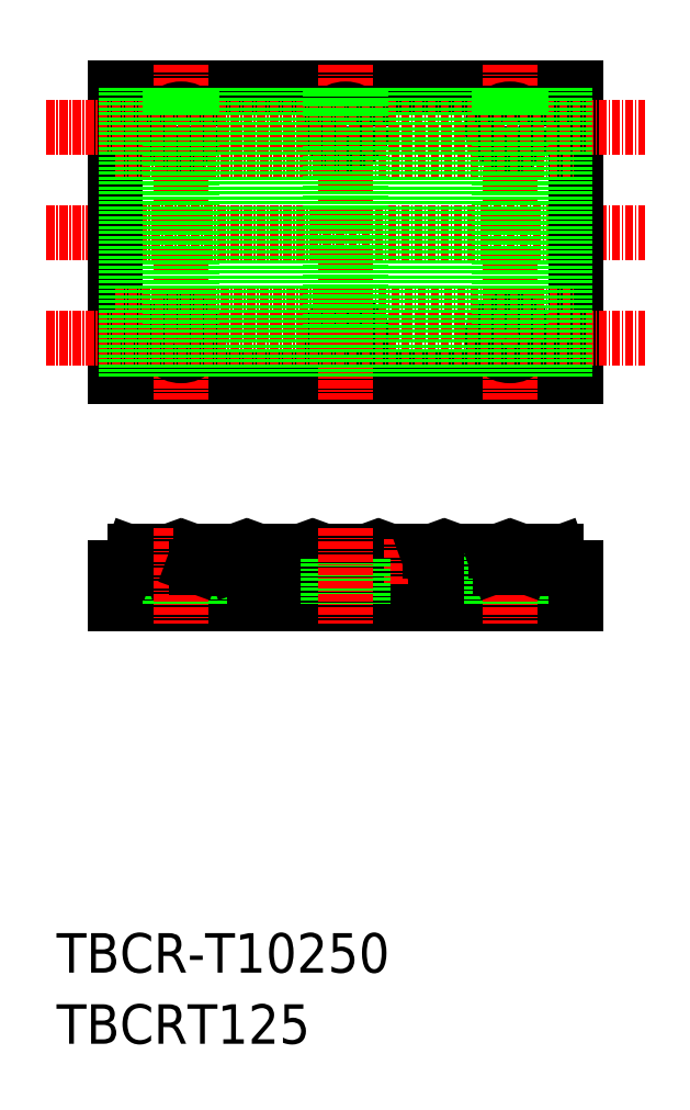
<metadata>
{"format":"dxf","ext":"dxf","renderer":"ezdxf+matplotlib","layout":"modelspace","background":"white","min_lineweight":24,"dpi":150}
</metadata>
<code>
0
SECTION
2
ENTITIES
0
TEXT
8
0
10
-286
20
-50
30
0
40
6
1
TBCR-T10250
0
TEXT
8
0
10
-286
20
-60.81
30
0
40
6
1
TBCRT125
0
LINE
8
CENTER
10
-287.5
20
62.49
30
0
11
-196.5
21
62.49
31
0
0
LINE
8
0
10
-207
20
84.49
30
0
11
-277
21
84.49
31
0
0
LINE
8
0
10
-277
20
40.49
30
0
11
-207
21
40.49
31
0
0
LINE
8
CENTER
10
-217
20
87.99
30
0
11
-217
21
36.99
31
0
0
LINE
8
CENTER
10
-267
20
87.99
30
0
11
-267
21
36.99
31
0
0
LINE
8
0
10
-207
20
84.49
30
0
11
-207
21
40.49
31
0
0
LINE
8
0
10
-277
20
84.49
30
0
11
-277
21
40.49
31
0
0
CIRCLE
8
0
10
-217
20
78.49
30
0
40
2.75
0
CIRCLE
8
0
10
-217
20
46.49
30
0
40
2.75
0
CIRCLE
8
0
10
-267
20
46.49
30
0
40
2.75
0
CIRCLE
8
0
10
-267
20
78.49
30
0
40
2.75
0
CIRCLE
8
0
10
-242
20
46.49
30
0
40
2.75
0
LINE
8
CENTER
10
-242
20
87.99
30
0
11
-242
21
36.99
31
0
0
CIRCLE
8
0
10
-242
20
78.49
30
0
40
2.75
0
LINE
8
CENTER
10
-287.5
20
78.49
30
0
11
-196.5
21
78.49
31
0
0
LINE
8
CENTER
10
-287.5
20
46.49
30
0
11
-196.5
21
46.49
31
0
0
LINE
8
CENTER
10
-277
20
74.99
30
0
11
-207
21
74.99
31
0
0
LINE
8
CENTER
10
-277
20
49.99
30
0
11
-207
21
49.99
31
0
0
LINE
8
0
10
-209.1
20
11.58
30
0
11
-214.7
21
11.58
31
0
0
LINE
8
0
10
-208.9
20
11.91
30
0
11
-209.6
21
13.75
31
0
0
LINE
8
0
10
-277
20
6.084
30
0
11
-207
21
6.084
31
0
0
LINE
8
0
10
-255
20
14.08
30
0
11
-259.1
21
14.08
31
0
0
LINE
8
0
10
-255.6
20
11.58
30
0
11
-258.4
21
11.58
31
0
0
LINE
8
0
10
-264.8
20
14.08
30
0
11
-268.9
21
14.08
31
0
0
LINE
8
0
10
-265.6
20
11.58
30
0
11
-268.4
21
11.58
31
0
0
LINE
8
0
10
-269.8
20
14.01
30
0
11
-269.8
21
6.084
31
0
0
LINE
8
0
10
-277
20
11.58
30
0
11
-277
21
6.084
31
0
0
LINE
8
CENTER
10
-272
20
9.029
30
0
11
-272
21
15.92
31
0
0
LINE
8
0
10
-270.1
20
14.08
30
0
11
-274
21
14.08
31
0
0
LINE
8
0
10
-269
20
11.58
30
0
11
-274.5
21
11.58
31
0
0
LINE
8
0
10
-277
20
11.58
30
0
11
-275.6
21
11.58
31
0
0
ARC
8
0
10
-274
20
13.58
30
0
40
0.5
50
90
51
160
0
ARC
8
0
10
-275.6
20
12.08
30
0
40
0.5
50
270
51
340
0
LINE
8
0
10
-275.2
20
11.91
30
0
11
-274.5
21
13.75
31
0
0
ARC
8
0
10
-268.4
20
12.08
30
0
40
0.5
50
200
51
270
0
ARC
8
0
10
-270.1
20
13.58
30
0
40
0.5
50
20
51
90
0
LINE
8
0
10
-268.9
20
11.91
30
0
11
-269.6
21
13.75
31
0
0
LINE
8
0
10
-264.3
20
14.01
30
0
11
-264.3
21
6.084
31
0
0
LINE
8
CENTER
10
-267
20
17.58
30
0
11
-267
21
3.084
31
0
0
LINE
8
CENTER
10
-262
20
9.029
30
0
11
-262
21
15.92
31
0
0
LINE
8
0
10
-260.1
20
14.08
30
0
11
-264
21
14.08
31
0
0
LINE
8
0
10
-259.2
20
11.58
30
0
11
-264.8
21
11.58
31
0
0
ARC
8
0
10
-264
20
13.58
30
0
40
0.5
50
90
51
160
0
ARC
8
0
10
-265.6
20
12.08
30
0
40
0.5
50
270
51
340
0
LINE
8
0
10
-265.2
20
11.91
30
0
11
-264.5
21
13.75
31
0
0
ARC
8
0
10
-258.4
20
12.08
30
0
40
0.5
50
200
51
270
0
ARC
8
0
10
-260.1
20
13.58
30
0
40
0.5
50
20
51
90
0
LINE
8
0
10
-258.9
20
11.91
30
0
11
-259.6
21
13.75
31
0
0
LINE
8
0
10
-230.1
20
14.08
30
0
11
-234
21
14.08
31
0
0
LINE
8
0
10
-229.3
20
11.58
30
0
11
-234.8
21
11.58
31
0
0
ARC
8
0
10
-244
20
13.58
30
0
40
0.5
50
90
51
160
0
LINE
8
0
10
-239.4
20
11.58
30
0
11
-244.9
21
11.58
31
0
0
LINE
8
CENTER
10
-252
20
9.029
30
0
11
-252
21
15.92
31
0
0
ARC
8
0
10
-250.1
20
13.58
30
0
40
0.5
50
20
51
90
0
LINE
8
0
10
-249.4
20
11.58
30
0
11
-254.9
21
11.58
31
0
0
LINE
8
0
10
-250.1
20
14.08
30
0
11
-254
21
14.08
31
0
0
ARC
8
0
10
-254
20
13.58
30
0
40
0.5
50
90
51
160
0
ARC
8
0
10
-255.6
20
12.08
30
0
40
0.5
50
270
51
340
0
LINE
8
0
10
-255.2
20
11.91
30
0
11
-254.5
21
13.75
31
0
0
LINE
8
0
10
-244.9
20
14.08
30
0
11
-249.1
21
14.08
31
0
0
LINE
8
0
10
-245.6
20
11.58
30
0
11
-248.4
21
11.58
31
0
0
ARC
8
0
10
-248.4
20
12.08
30
0
40
0.5
50
200
51
270
0
LINE
8
0
10
-248.9
20
11.91
30
0
11
-249.6
21
13.75
31
0
0
ARC
8
0
10
-245.6
20
12.08
30
0
40
0.5
50
270
51
340
0
LINE
8
0
10
-245.2
20
11.91
30
0
11
-244.5
21
13.75
31
0
0
LINE
8
0
10
-234.7
20
14.08
30
0
11
-239.1
21
14.08
31
0
0
LINE
8
0
10
-235.6
20
11.58
30
0
11
-238.4
21
11.58
31
0
0
LINE
8
0
10
-240.1
20
14.08
30
0
11
-244
21
14.08
31
0
0
ARC
8
0
10
-238.4
20
12.08
30
0
40
0.5
50
200
51
270
0
ARC
8
0
10
-240.1
20
13.58
30
0
40
0.5
50
20
51
90
0
LINE
8
0
10
-238.9
20
11.91
30
0
11
-239.6
21
13.75
31
0
0
ARC
8
0
10
-235.6
20
12.08
30
0
40
0.5
50
270
51
340
0
ARC
8
0
10
-234
20
13.58
30
0
40
0.5
50
90
51
160
0
LINE
8
0
10
-235.2
20
11.91
30
0
11
-234.5
21
13.75
31
0
0
LINE
8
0
10
-220.1
20
14.08
30
0
11
-224
21
14.08
31
0
0
LINE
8
0
10
-219.4
20
11.58
30
0
11
-224.5
21
11.58
31
0
0
LINE
8
CENTER
10
-222
20
9.029
30
0
11
-222
21
15.92
31
0
0
LINE
8
CENTER
10
-232
20
9.029
30
0
11
-232
21
15.92
31
0
0
LINE
8
0
10
-225
20
14.08
30
0
11
-229.2
21
14.08
31
0
0
LINE
8
0
10
-225.6
20
11.58
30
0
11
-228.4
21
11.58
31
0
0
ARC
8
0
10
-230.1
20
13.58
30
0
40
0.5
50
20
51
90
0
ARC
8
0
10
-228.4
20
12.08
30
0
40
0.5
50
200
51
270
0
LINE
8
0
10
-228.9
20
11.91
30
0
11
-229.6
21
13.75
31
0
0
ARC
8
0
10
-224
20
13.58
30
0
40
0.5
50
90
51
160
0
ARC
8
0
10
-225.6
20
12.08
30
0
40
0.5
50
270
51
340
0
LINE
8
0
10
-225.2
20
11.91
30
0
11
-224.5
21
13.75
31
0
0
LINE
8
0
10
-219.8
20
14.01
30
0
11
-219.8
21
6.084
31
0
0
LINE
8
0
10
-214.3
20
14.01
30
0
11
-214.3
21
6.084
31
0
0
LINE
8
CENTER
10
-217
20
17.58
30
0
11
-217
21
3.084
31
0
0
LINE
8
CENTER
10
-212
20
9.029
30
0
11
-212
21
15.92
31
0
0
LINE
8
0
10
-214.6
20
14.08
30
0
11
-219.1
21
14.08
31
0
0
ARC
8
0
10
-215.6
20
12.08
30
0
40
0.5
50
270
51
340
0
LINE
8
0
10
-215.6
20
11.58
30
0
11
-218.4
21
11.58
31
0
0
ARC
8
0
10
-218.4
20
12.08
30
0
40
0.5
50
200
51
270
0
ARC
8
0
10
-220.1
20
13.58
30
0
40
0.5
50
20
51
90
0
LINE
8
0
10
-218.9
20
11.91
30
0
11
-219.6
21
13.75
31
0
0
LINE
8
0
10
-210.1
20
14.08
30
0
11
-214
21
14.08
31
0
0
ARC
8
0
10
-214
20
13.58
30
0
40
0.5
50
90
51
160
0
LINE
8
0
10
-215.2
20
11.91
30
0
11
-214.5
21
13.75
31
0
0
ARC
8
0
10
-210.1
20
13.58
30
0
40
0.5
50
20
51
90
0
LINE
8
0
10
-207
20
11.58
30
0
11
-207
21
6.084
31
0
0
ARC
8
0
10
-208.4
20
12.08
30
0
40
0.5
50
200
51
270
0
LINE
8
0
10
-207
20
11.58
30
0
11
-208.4
21
11.58
31
0
0
LINE
8
0
10
-244.8
20
12.96
30
0
11
-244.8
21
6.084
31
0
0
LINE
8
0
10
-239.3
20
12.96
30
0
11
-239.3
21
6.084
31
0
0
LINE
8
CENTER
10
-242
20
17.58
30
0
11
-242
21
3.084
31
0
0
LINE
8
0
10
-244.3
20
40.49
30
0
11
-244.3
21
44.95
31
0
0
LINE
8
0
10
-245.4
20
40.49
30
0
11
-245.4
21
84.49
31
0
0
LINE
8
0
10
-248.7
20
40.49
30
0
11
-248.7
21
84.49
31
0
0
LINE
8
0
10
-249.8
20
40.49
30
0
11
-249.8
21
84.49
31
0
0
LINE
8
0
10
-259.8
20
40.49
30
0
11
-259.8
21
84.49
31
0
0
LINE
8
0
10
-258.7
20
40.49
30
0
11
-258.7
21
84.49
31
0
0
LINE
8
0
10
-255.4
20
40.49
30
0
11
-255.4
21
84.49
31
0
0
LINE
8
0
10
-254.3
20
40.49
30
0
11
-254.3
21
84.49
31
0
0
LINE
8
0
10
-269.8
20
40.49
30
0
11
-269.8
21
84.49
31
0
0
LINE
8
0
10
-268.7
20
40.49
30
0
11
-268.7
21
44.32
31
0
0
LINE
8
0
10
-265.4
20
40.49
30
0
11
-265.4
21
44.32
31
0
0
LINE
8
0
10
-264.3
20
40.49
30
0
11
-264.3
21
84.49
31
0
0
LINE
8
0
10
-275.4
20
40.49
30
0
11
-275.4
21
84.49
31
0
0
LINE
8
0
10
-274.3
20
40.49
30
0
11
-274.3
21
84.49
31
0
0
LINE
8
0
10
-268.7
20
80.66
30
0
11
-268.7
21
84.49
31
0
0
LINE
8
0
10
-265.4
20
80.66
30
0
11
-265.4
21
84.49
31
0
0
LINE
8
0
10
-265.4
20
48.66
30
0
11
-265.4
21
76.32
31
0
0
LINE
8
0
10
-268.7
20
48.66
30
0
11
-268.7
21
76.32
31
0
0
LINE
8
0
10
-244.3
20
48.03
30
0
11
-244.3
21
76.95
31
0
0
LINE
8
0
10
-244.3
20
80.03
30
0
11
-244.3
21
84.49
31
0
0
LINE
8
0
10
-219.8
20
40.49
30
0
11
-219.8
21
84.49
31
0
0
LINE
8
0
10
-229.8
20
40.49
30
0
11
-229.8
21
84.49
31
0
0
LINE
8
0
10
-228.7
20
40.49
30
0
11
-228.7
21
84.49
31
0
0
LINE
8
0
10
-225.4
20
40.49
30
0
11
-225.4
21
84.49
31
0
0
LINE
8
0
10
-224.3
20
40.49
30
0
11
-224.3
21
84.49
31
0
0
LINE
8
0
10
-234.3
20
40.49
30
0
11
-234.3
21
84.49
31
0
0
LINE
8
0
10
-235.4
20
40.49
30
0
11
-235.4
21
84.49
31
0
0
LINE
8
0
10
-238.7
20
40.49
30
0
11
-238.7
21
84.49
31
0
0
LINE
8
0
10
-218.7
20
80.66
30
0
11
-218.7
21
84.49
31
0
0
LINE
8
0
10
-239.8
20
80.03
30
0
11
-239.8
21
84.49
31
0
0
LINE
8
0
10
-209.8
20
40.49
30
0
11
-209.8
21
84.49
31
0
0
LINE
8
0
10
-208.7
20
40.49
30
0
11
-208.7
21
84.49
31
0
0
LINE
8
0
10
-214.3
20
40.49
30
0
11
-214.3
21
84.49
31
0
0
LINE
8
0
10
-215.4
20
80.66
30
0
11
-215.4
21
84.49
31
0
0
LINE
8
0
10
-218.7
20
48.66
30
0
11
-218.7
21
76.32
31
0
0
LINE
8
0
10
-215.4
20
48.66
30
0
11
-215.4
21
76.32
31
0
0
LINE
8
0
10
-239.8
20
48.03
30
0
11
-239.8
21
76.95
31
0
0
LINE
8
0
10
-239.8
20
40.49
30
0
11
-239.8
21
44.95
31
0
0
LINE
8
0
10
-218.7
20
40.49
30
0
11
-218.7
21
44.32
31
0
0
LINE
8
0
10
-215.4
20
40.49
30
0
11
-215.4
21
44.32
31
0
0
VIEWPORT
8
0
10
5.896
20
4.112
30
0
40
19.3
41
9.619
68
     1
69
     1
0
VIEWPORT
8
0
10
5.614
20
3.902
30
0
40
8.982
41
6.243
68
     2
69
     2
0
ENDSEC
0
EOF

</code>
